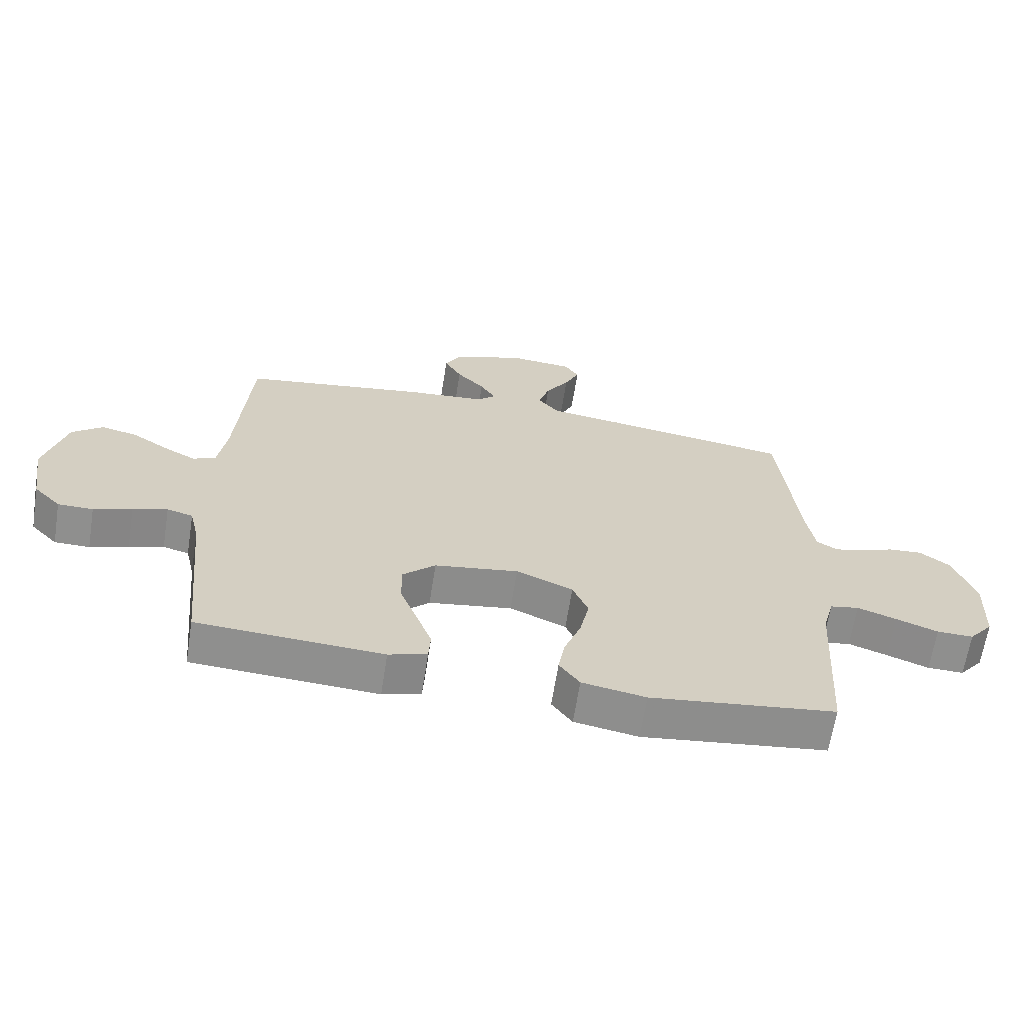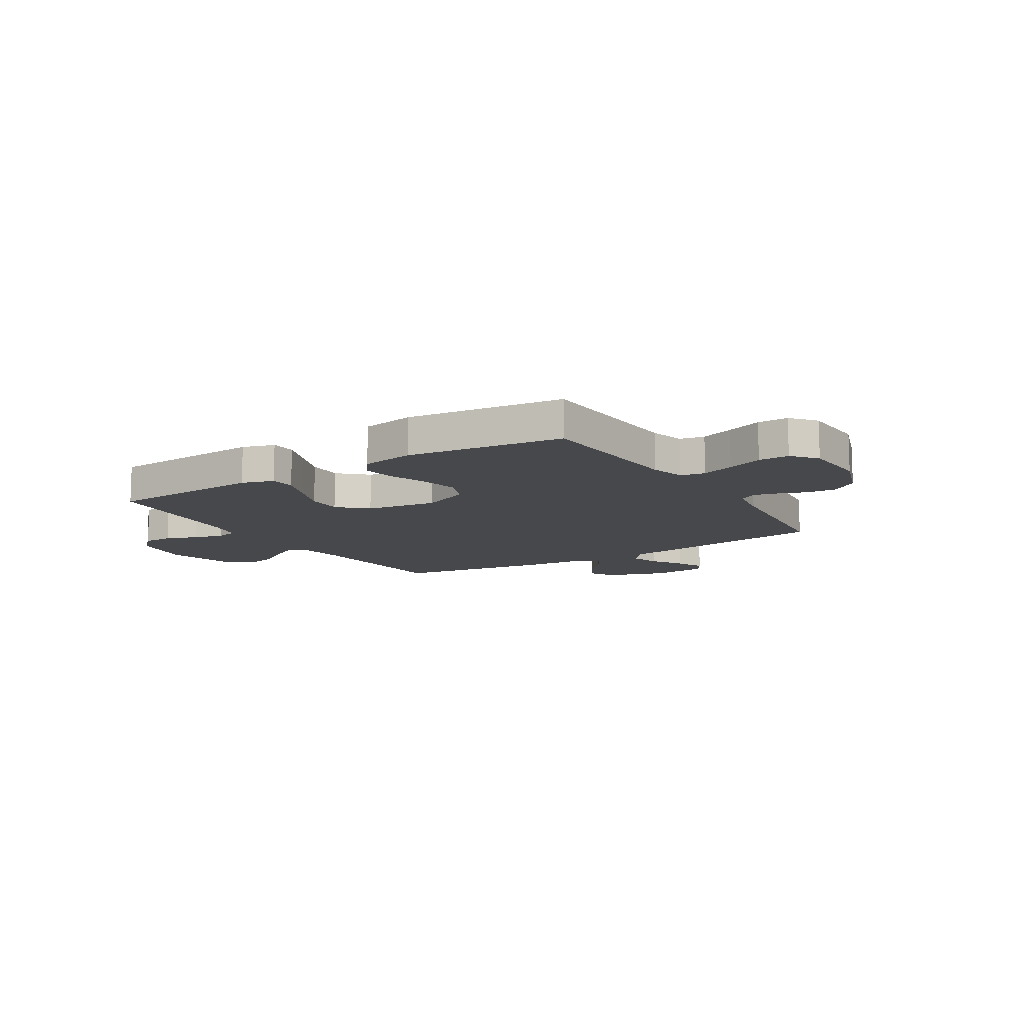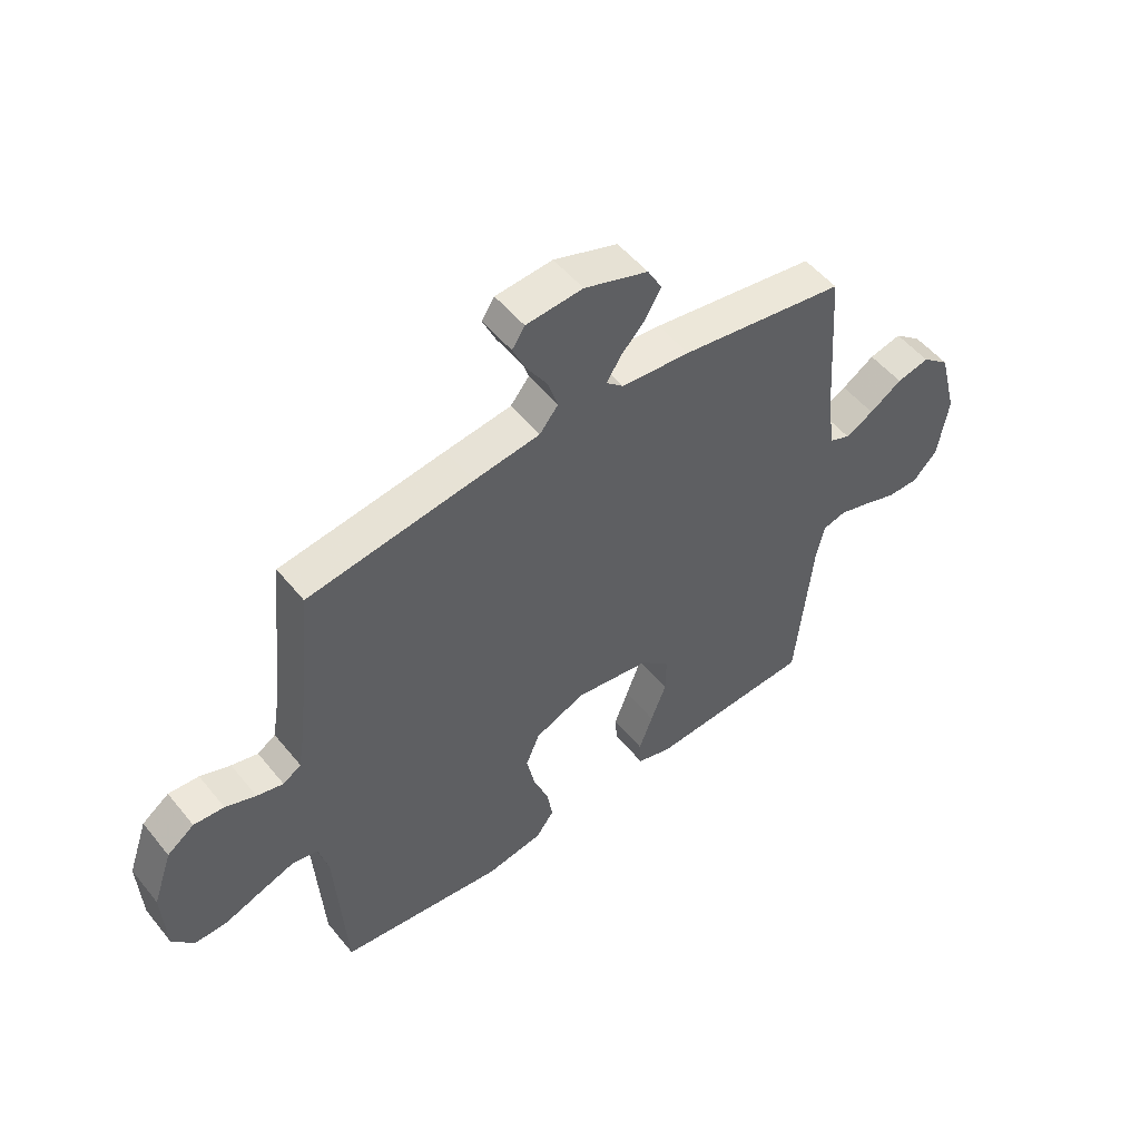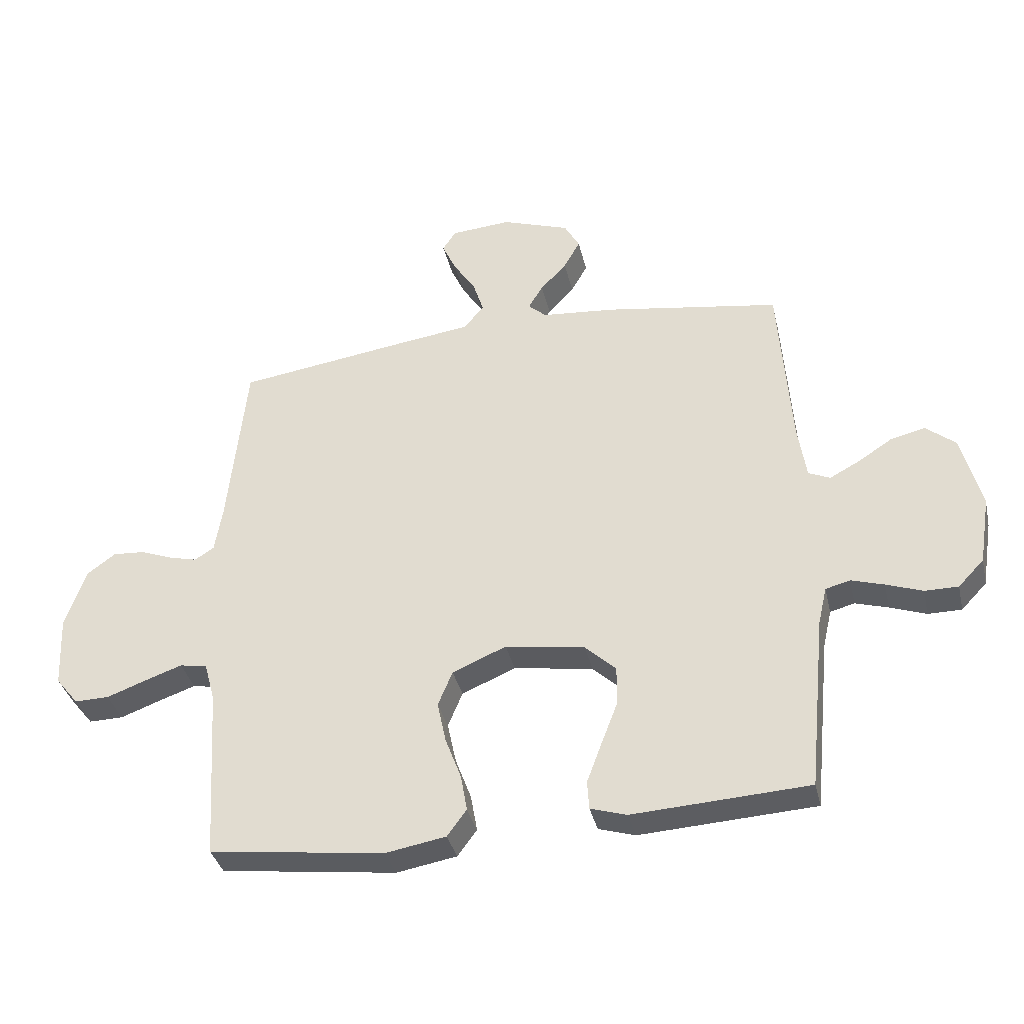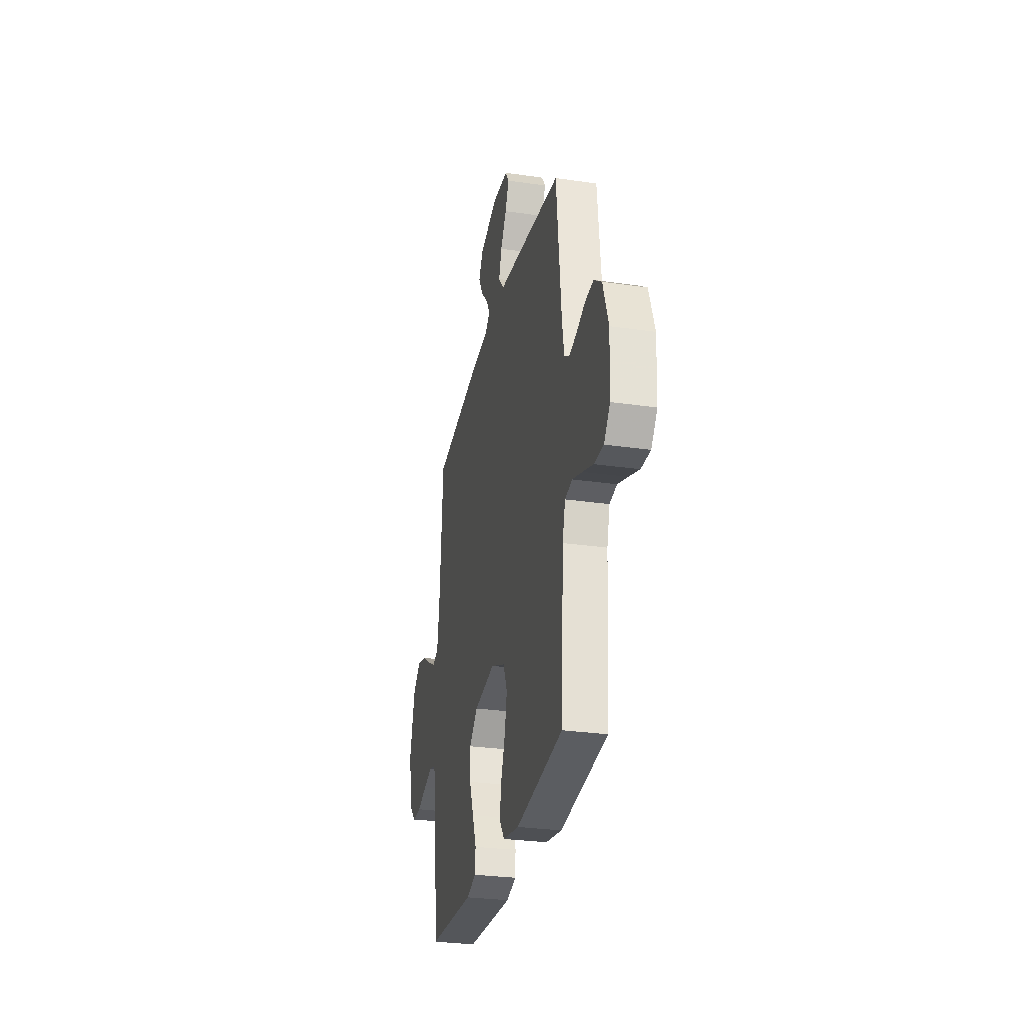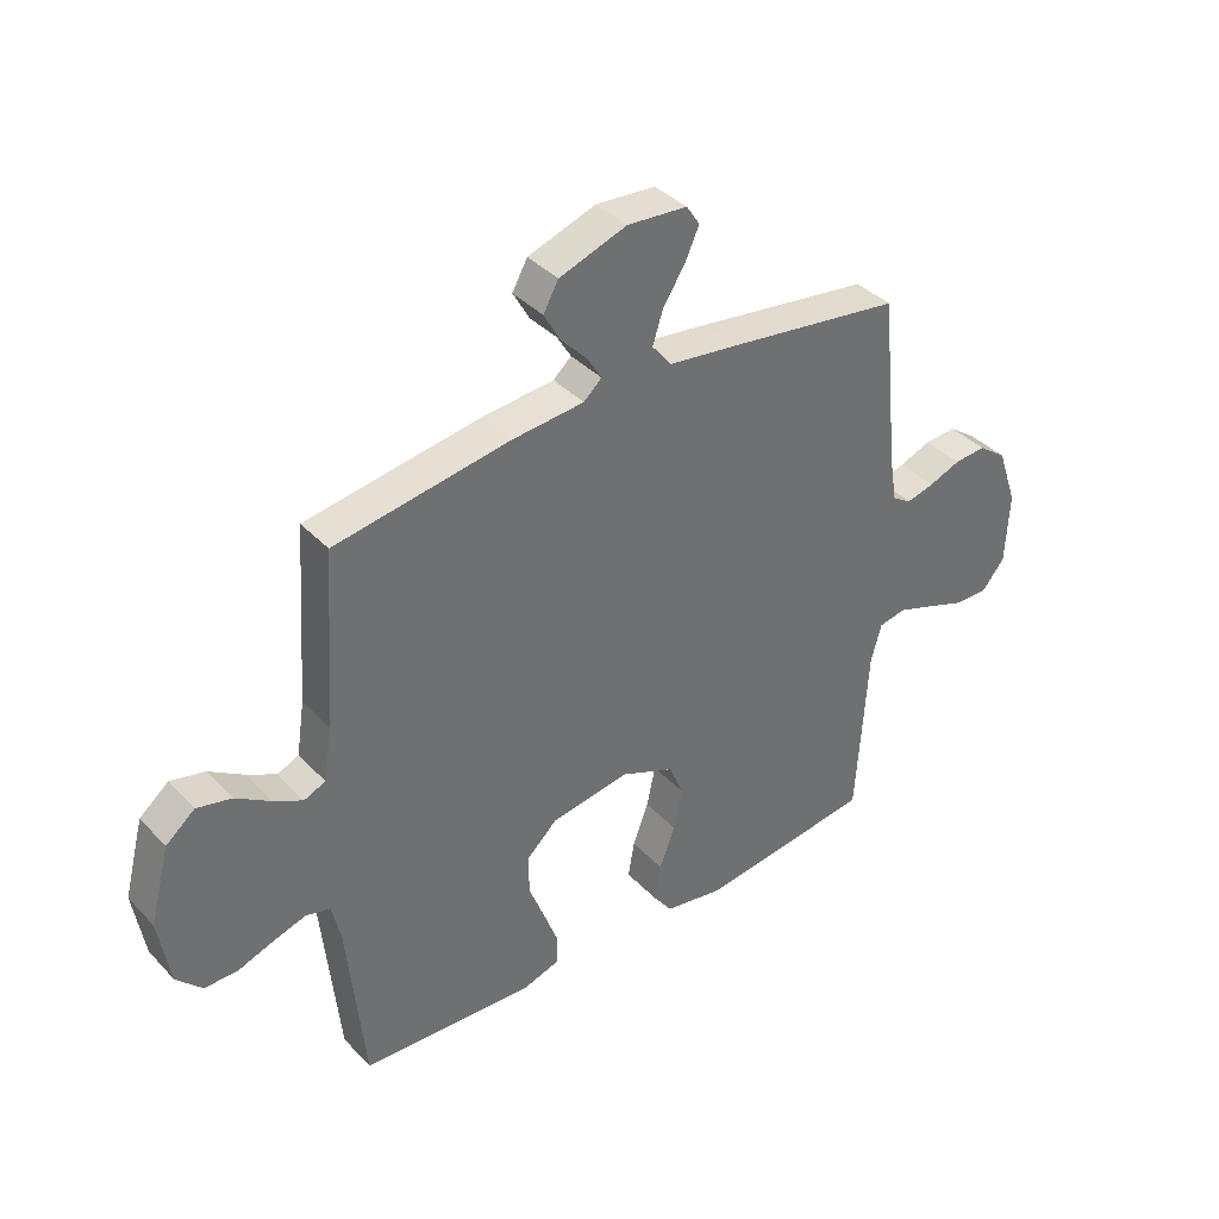
<metadata>
{"format":"obj","ext":"obj","renderer":"f3d","projection":"perspective","resolution":1024,"background":"white","views":[{"elev":-65.1,"azim":171.0,"up":"+Z"},{"elev":-11.5,"azim":-148.0,"up":"+Y"},{"elev":52.1,"azim":-37.9,"up":"+Z"},{"elev":-36.2,"azim":12.9,"up":"+Z"},{"elev":-28.7,"azim":-102.3,"up":"+Z"},{"elev":38.1,"azim":142.2,"up":"+Z"}]}
</metadata>
<code>
v -0.5 0.07 -0.5
v -0.519 0.07 -0.2
v -0.537 0.07 -0.134
v -0.584 0.07 -0.125
v -0.647 0.07 -0.147
v -0.715 0.07 -0.172
v -0.774 0.07 -0.173
v -0.813 0.07 -0.125
v -0.819 0.07 0
v -0.784 0.07 0.101
v -0.735 0.07 0.137
v -0.68 0.07 0.133
v -0.625 0.07 0.112
v -0.577 0.07 0.1
v -0.544 0.07 0.121
v -0.531 0.07 0.2
v -0.5 0.07 0.5
v -0.2 0.07 0.543
v -0.08 0.07 0.559
v -0.046 0.07 0.601
v -0.064 0.07 0.657
v -0.102 0.07 0.716
v -0.126 0.07 0.769
v -0.103 0.07 0.804
v 0 0.07 0.812
v 0.116 0.07 0.772
v 0.142 0.07 0.725
v 0.114 0.07 0.675
v 0.069 0.07 0.627
v 0.044 0.07 0.586
v 0.075 0.07 0.558
v 0.2 0.07 0.547
v 0.5 0.07 0.5
v 0.521 0.07 0.2
v 0.535 0.07 0.108
v 0.572 0.07 0.092
v 0.623 0.07 0.119
v 0.682 0.07 0.157
v 0.741 0.07 0.171
v 0.791 0.07 0.13
v 0.825 0.07 0
v 0.806 0.07 -0.117
v 0.762 0.07 -0.163
v 0.705 0.07 -0.163
v 0.643 0.07 -0.141
v 0.587 0.07 -0.124
v 0.545 0.07 -0.135
v 0.53 0.07 -0.2
v 0.5 0.07 -0.5
v 0.2 0.07 -0.517
v 0.138 0.07 -0.498
v 0.135 0.07 -0.449
v 0.16 0.07 -0.382
v 0.188 0.07 -0.309
v 0.189 0.07 -0.241
v 0.136 0.07 -0.191
v 0 0.07 -0.17
v -0.092 0.07 -0.209
v -0.117 0.07 -0.269
v -0.102 0.07 -0.34
v -0.075 0.07 -0.412
v -0.064 0.07 -0.475
v -0.097 0.07 -0.52
v -0.2 0.07 -0.538
v -0.5 0 -0.5
v -0.519 0 -0.2
v -0.537 0 -0.134
v -0.584 0 -0.125
v -0.647 0 -0.147
v -0.715 0 -0.172
v -0.774 0 -0.173
v -0.813 0 -0.125
v -0.819 0 0
v -0.784 0 0.101
v -0.735 0 0.137
v -0.68 0 0.133
v -0.625 0 0.112
v -0.577 0 0.1
v -0.544 0 0.121
v -0.531 0 0.2
v -0.5 0 0.5
v -0.2 0 0.543
v -0.08 0 0.559
v -0.046 0 0.601
v -0.064 0 0.657
v -0.102 0 0.716
v -0.126 0 0.769
v -0.103 0 0.804
v 0 0 0.812
v 0.116 0 0.772
v 0.142 0 0.725
v 0.114 0 0.675
v 0.069 0 0.627
v 0.044 0 0.586
v 0.075 0 0.558
v 0.2 0 0.547
v 0.5 0 0.5
v 0.521 0 0.2
v 0.535 0 0.108
v 0.572 0 0.092
v 0.623 0 0.119
v 0.682 0 0.157
v 0.741 0 0.171
v 0.791 0 0.13
v 0.825 0 0
v 0.806 0 -0.117
v 0.762 0 -0.163
v 0.705 0 -0.163
v 0.643 0 -0.141
v 0.587 0 -0.124
v 0.545 0 -0.135
v 0.53 0 -0.2
v 0.5 0 -0.5
v 0.2 0 -0.517
v 0.138 0 -0.498
v 0.135 0 -0.449
v 0.16 0 -0.382
v 0.188 0 -0.309
v 0.189 0 -0.241
v 0.136 0 -0.191
v 0 0 -0.17
v -0.092 0 -0.209
v -0.117 0 -0.269
v -0.102 0 -0.34
v -0.075 0 -0.412
v -0.064 0 -0.475
v -0.097 0 -0.52
v -0.2 0 -0.538
f 63 64 1 2
f 60 61 62 63
f 59 60 63 2
f 58 59 2 3
f 57 58 3 4
f 51 52 53 54
f 49 50 51 54
f 48 49 54 55
f 47 48 55 56
f 42 43 44 45
f 42 45 46
f 41 42 46
f 37 38 39 40
f 36 37 40 41
f 31 32 33 34
f 31 34 35
f 30 31 35
f 26 27 28 29
f 26 29 30
f 25 26 30
f 24 25 30
f 21 22 23 24
f 20 21 24 30
f 19 20 30 35
f 16 17 18 19
f 15 16 19 35
f 10 11 12 13
f 10 13 14
f 9 10 14
f 8 9 14
f 5 6 7 8
f 4 5 8 14
f 57 4 14 15
f 36 41 46 47
f 36 47 56 57
f 15 35 36 57
f 66 65 128 127
f 127 126 125 124
f 66 127 124 123
f 67 66 123 122
f 68 67 122 121
f 118 117 116 115
f 118 115 114 113
f 119 118 113 112
f 120 119 112 111
f 109 108 107 106
f 110 109 106
f 110 106 105
f 104 103 102 101
f 105 104 101 100
f 98 97 96 95
f 99 98 95
f 99 95 94
f 93 92 91 90
f 94 93 90
f 94 90 89
f 94 89 88
f 88 87 86 85
f 94 88 85 84
f 99 94 84 83
f 83 82 81 80
f 99 83 80 79
f 77 76 75 74
f 78 77 74
f 78 74 73
f 78 73 72
f 72 71 70 69
f 78 72 69 68
f 79 78 68 121
f 111 110 105 100
f 121 120 111 100
f 121 100 99 79
f 1 65 66 2
f 2 66 67 3
f 3 67 68 4
f 4 68 69 5
f 5 69 70 6
f 6 70 71 7
f 7 71 72 8
f 8 72 73 9
f 9 73 74 10
f 10 74 75 11
f 11 75 76 12
f 12 76 77 13
f 13 77 78 14
f 14 78 79 15
f 15 79 80 16
f 16 80 81 17
f 17 81 82 18
f 18 82 83 19
f 19 83 84 20
f 20 84 85 21
f 21 85 86 22
f 22 86 87 23
f 23 87 88 24
f 24 88 89 25
f 25 89 90 26
f 26 90 91 27
f 27 91 92 28
f 28 92 93 29
f 29 93 94 30
f 30 94 95 31
f 31 95 96 32
f 32 96 97 33
f 33 97 98 34
f 34 98 99 35
f 35 99 100 36
f 36 100 101 37
f 37 101 102 38
f 38 102 103 39
f 39 103 104 40
f 40 104 105 41
f 41 105 106 42
f 42 106 107 43
f 43 107 108 44
f 44 108 109 45
f 45 109 110 46
f 46 110 111 47
f 47 111 112 48
f 48 112 113 49
f 49 113 114 50
f 50 114 115 51
f 51 115 116 52
f 52 116 117 53
f 53 117 118 54
f 54 118 119 55
f 55 119 120 56
f 56 120 121 57
f 57 121 122 58
f 58 122 123 59
f 59 123 124 60
f 60 124 125 61
f 61 125 126 62
f 62 126 127 63
f 63 127 128 64
f 64 128 65 1

</code>
